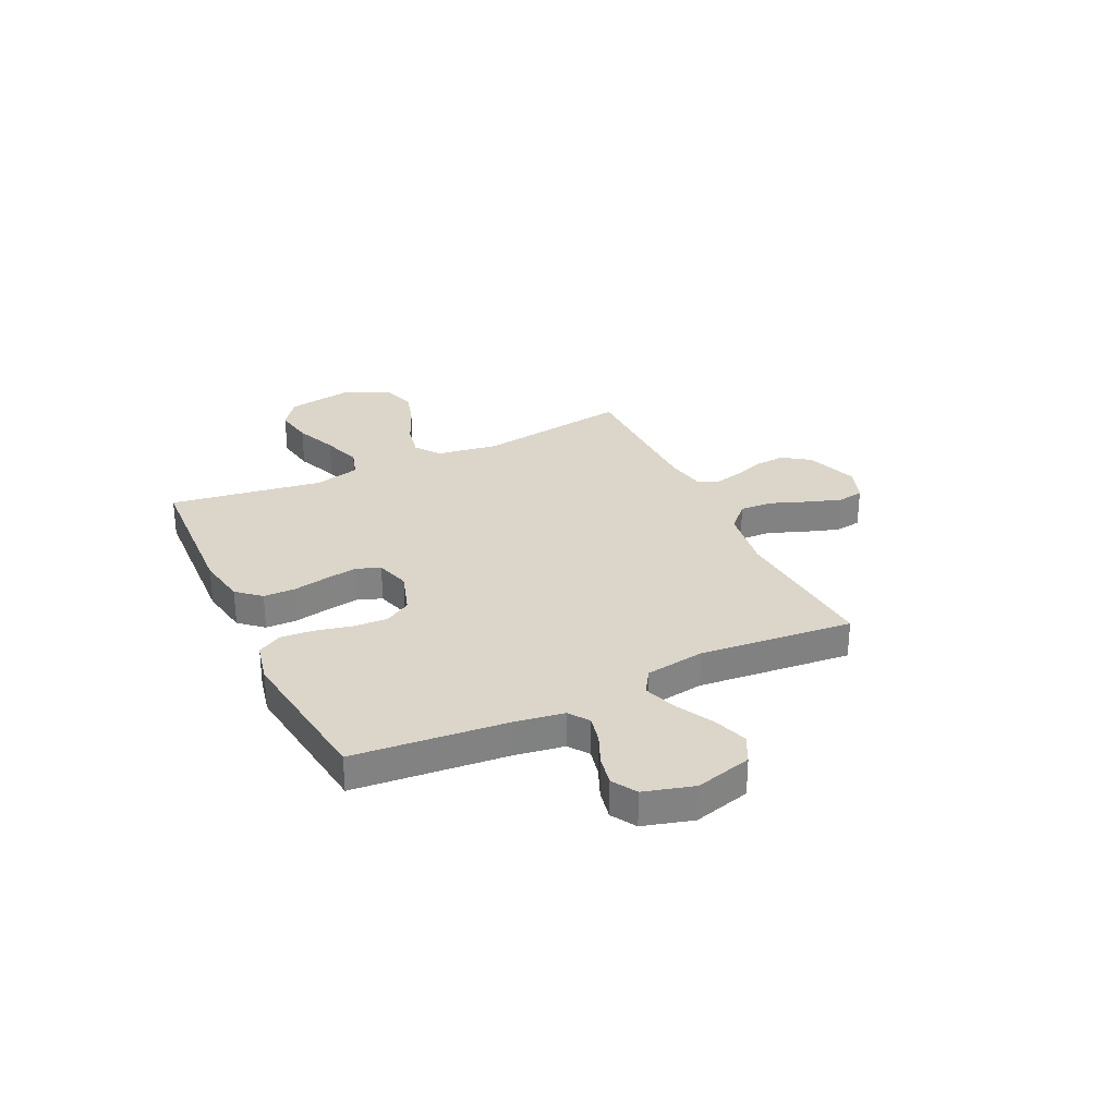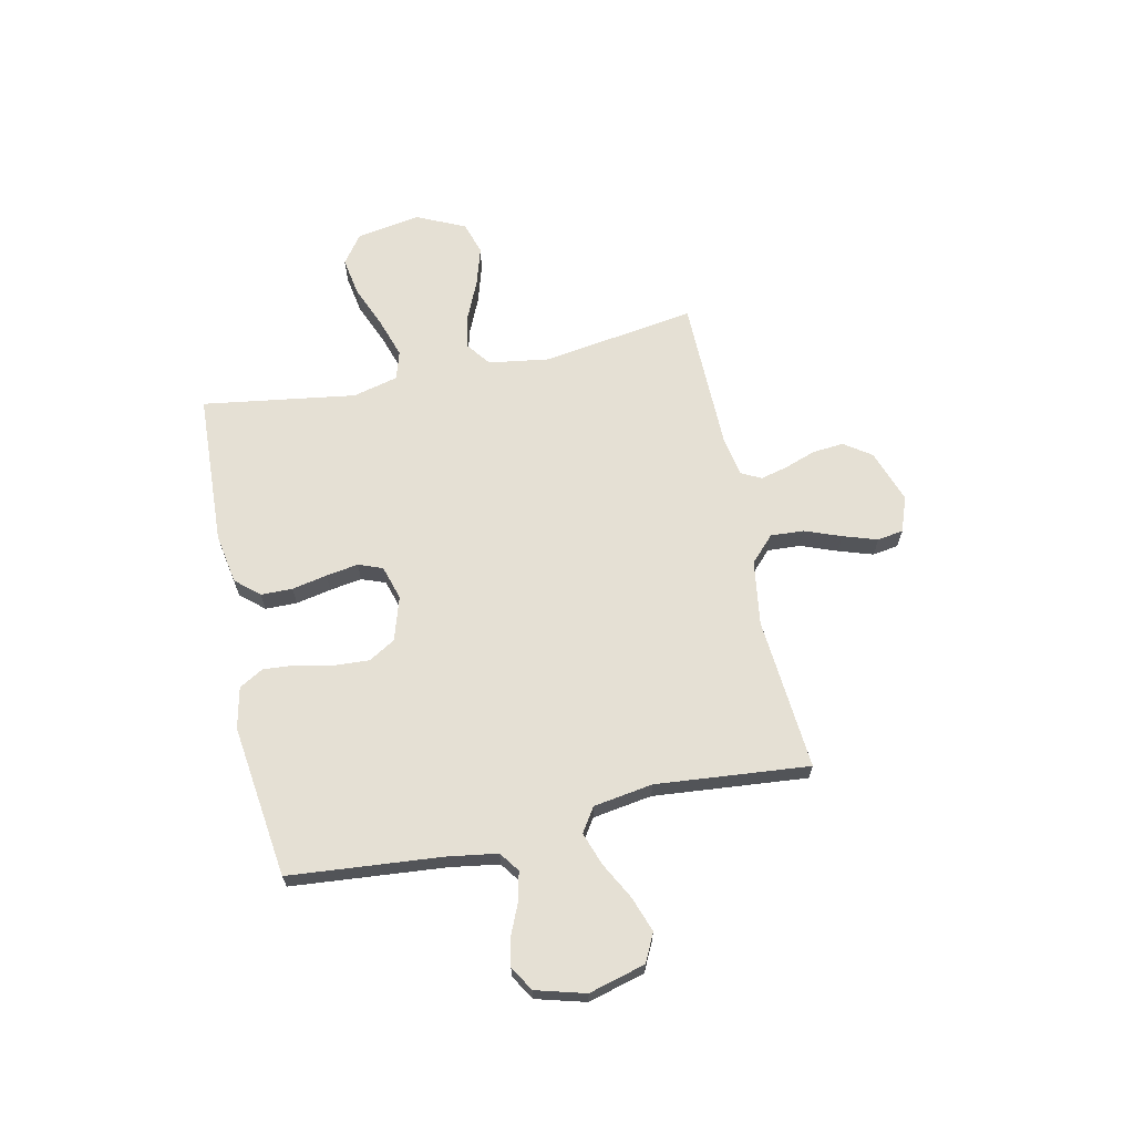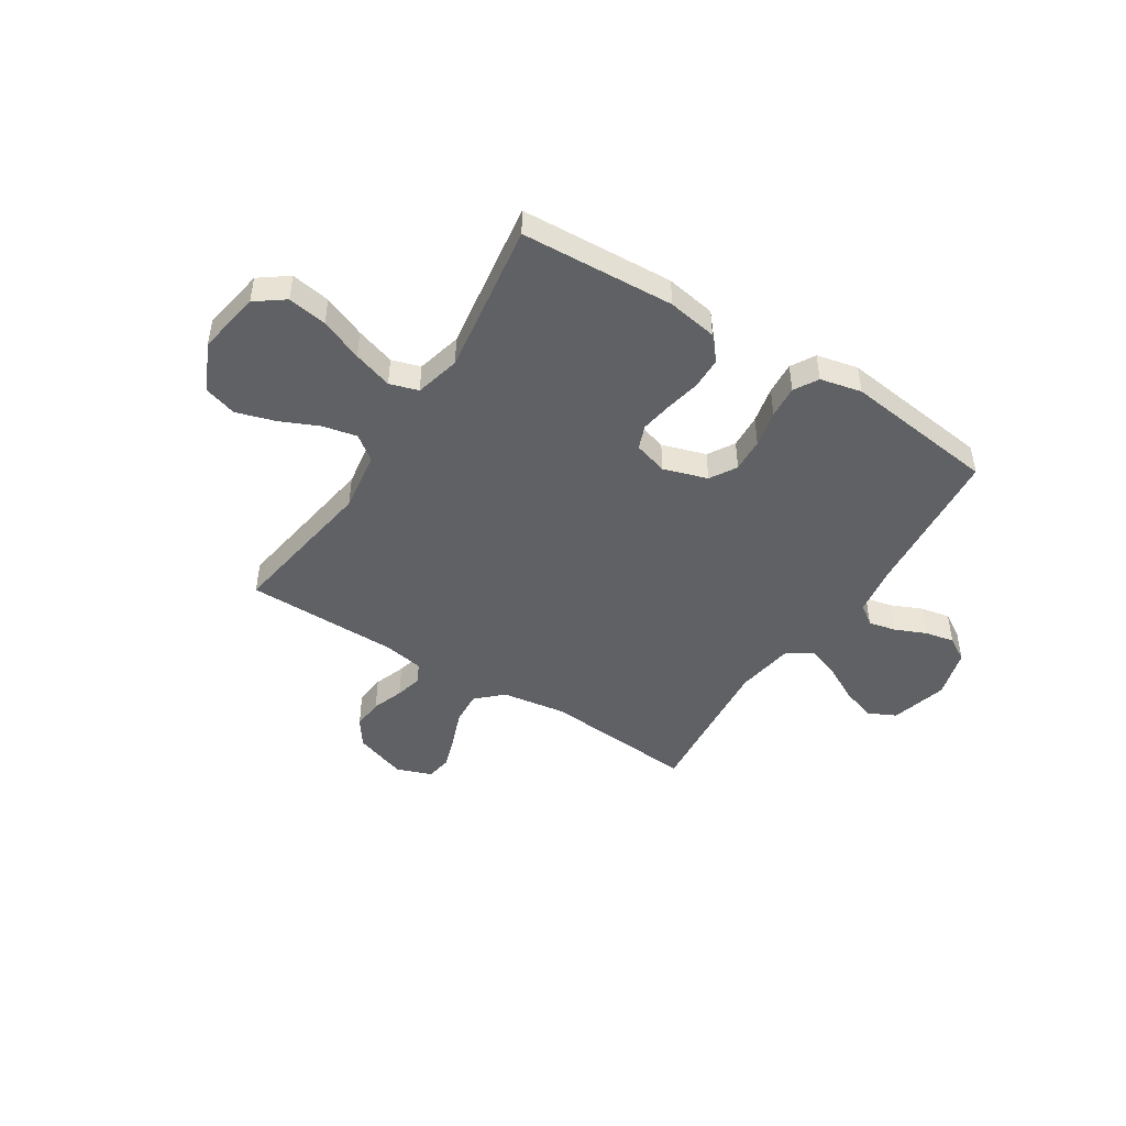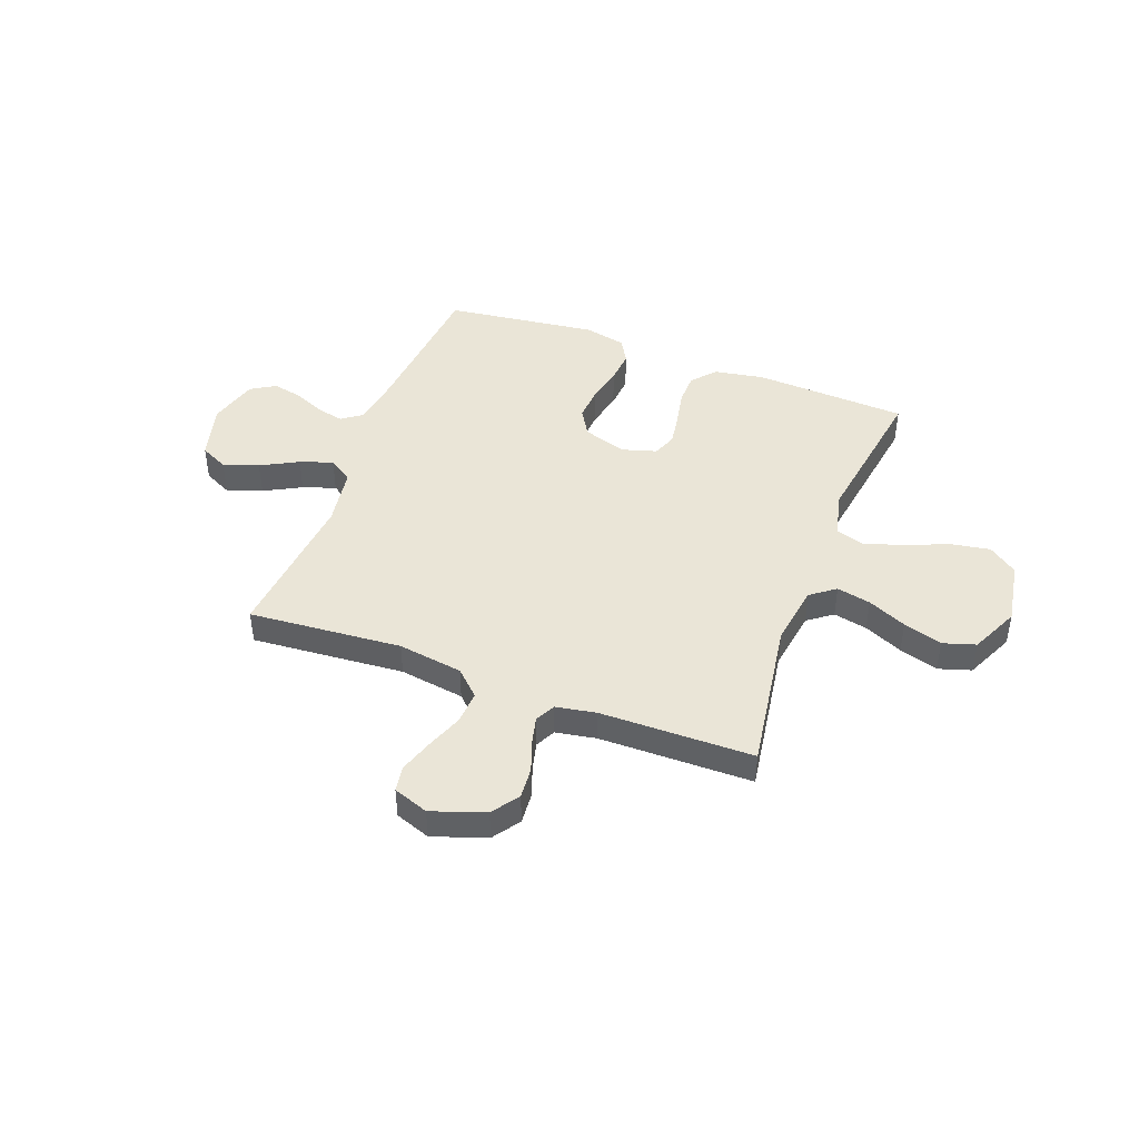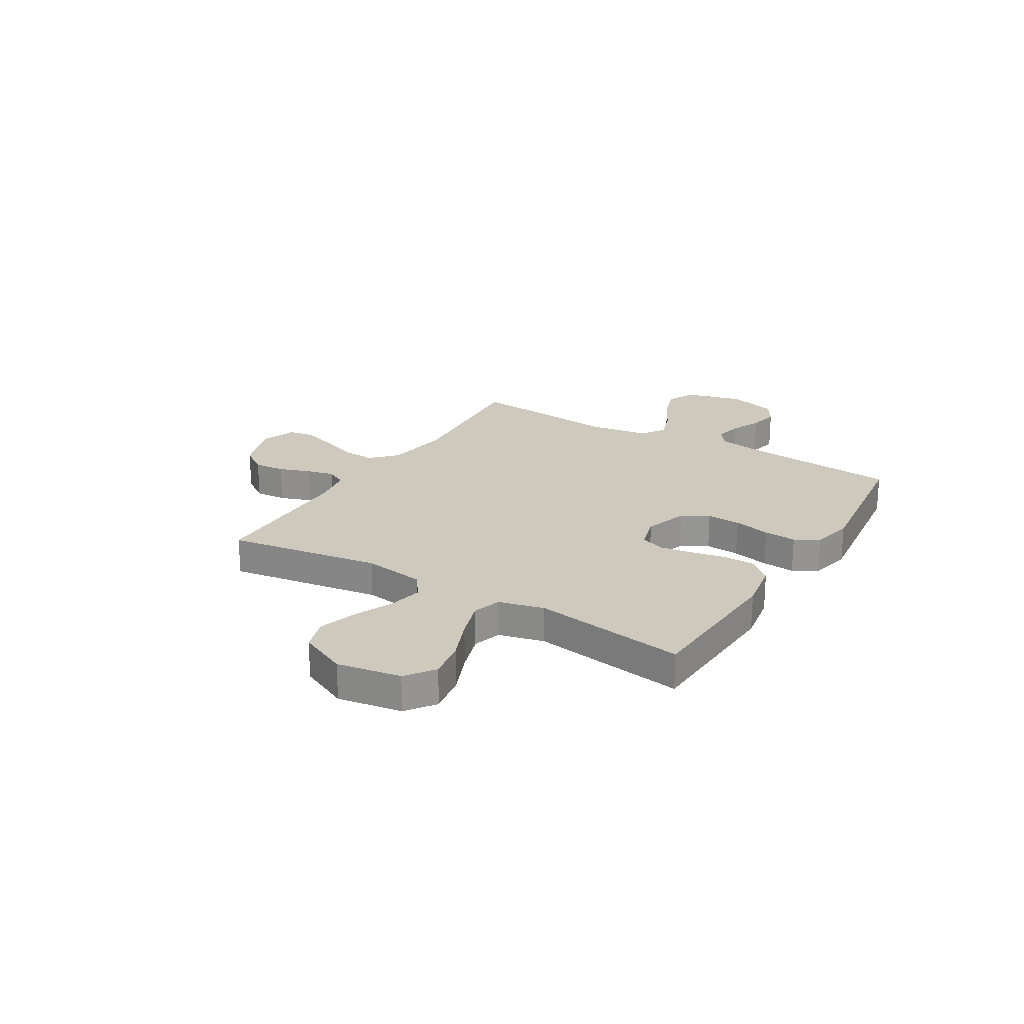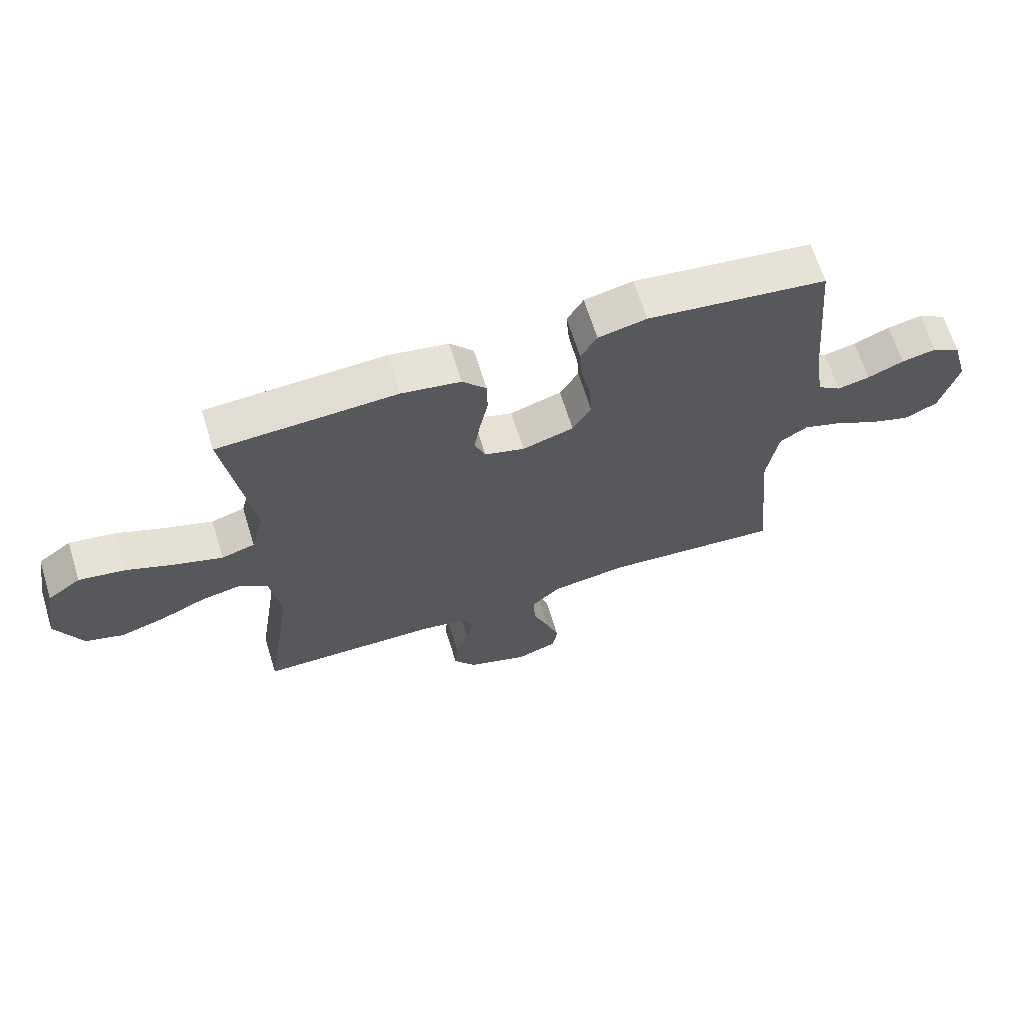
<metadata>
{"format":"obj","ext":"obj","renderer":"f3d","projection":"perspective","resolution":1024,"background":"white","views":[{"elev":29.7,"azim":64.6,"up":"+Y"},{"elev":65.8,"azim":77.8,"up":"+Y"},{"elev":-46.5,"azim":-32.4,"up":"+Y"},{"elev":44.4,"azim":-159.4,"up":"+Y"},{"elev":22.6,"azim":-58.8,"up":"+Y"},{"elev":66.2,"azim":-17.2,"up":"+Z"}]}
</metadata>
<code>
v -0.5 0.07 0.5
v -0.2 0.07 0.515
v -0.102 0.07 0.498
v -0.062 0.07 0.452
v -0.061 0.07 0.39
v -0.075 0.07 0.321
v -0.085 0.07 0.258
v -0.067 0.07 0.211
v 0 0.07 0.191
v 0.086 0.07 0.218
v 0.117 0.07 0.27
v 0.113 0.07 0.337
v 0.097 0.07 0.409
v 0.092 0.07 0.473
v 0.119 0.07 0.52
v 0.2 0.07 0.538
v 0.5 0.07 0.5
v 0.527 0.07 0.2
v 0.542 0.07 0.104
v 0.581 0.07 0.076
v 0.635 0.07 0.088
v 0.695 0.07 0.114
v 0.753 0.07 0.126
v 0.801 0.07 0.097
v 0.828 0.07 0
v 0.798 0.07 -0.111
v 0.743 0.07 -0.138
v 0.674 0.07 -0.114
v 0.601 0.07 -0.075
v 0.537 0.07 -0.053
v 0.49 0.07 -0.084
v 0.472 0.07 -0.2
v 0.5 0.07 -0.5
v 0.2 0.07 -0.476
v 0.073 0.07 -0.495
v 0.024 0.07 -0.542
v 0.028 0.07 -0.607
v 0.055 0.07 -0.678
v 0.077 0.07 -0.745
v 0.069 0.07 -0.796
v 0 0.07 -0.821
v -0.104 0.07 -0.785
v -0.141 0.07 -0.732
v -0.136 0.07 -0.671
v -0.114 0.07 -0.609
v -0.101 0.07 -0.556
v -0.121 0.07 -0.517
v -0.2 0.07 -0.503
v -0.5 0.07 -0.5
v -0.454 0.07 -0.2
v -0.472 0.07 -0.08
v -0.52 0.07 -0.044
v -0.587 0.07 -0.058
v -0.663 0.07 -0.092
v -0.739 0.07 -0.115
v -0.803 0.07 -0.095
v -0.847 0.07 0
v -0.826 0.07 0.125
v -0.77 0.07 0.166
v -0.693 0.07 0.153
v -0.61 0.07 0.119
v -0.533 0.07 0.094
v -0.477 0.07 0.111
v -0.455 0.07 0.2
v -0.5 0 0.5
v -0.2 0 0.515
v -0.102 0 0.498
v -0.062 0 0.452
v -0.061 0 0.39
v -0.075 0 0.321
v -0.085 0 0.258
v -0.067 0 0.211
v 0 0 0.191
v 0.086 0 0.218
v 0.117 0 0.27
v 0.113 0 0.337
v 0.097 0 0.409
v 0.092 0 0.473
v 0.119 0 0.52
v 0.2 0 0.538
v 0.5 0 0.5
v 0.527 0 0.2
v 0.542 0 0.104
v 0.581 0 0.076
v 0.635 0 0.088
v 0.695 0 0.114
v 0.753 0 0.126
v 0.801 0 0.097
v 0.828 0 0
v 0.798 0 -0.111
v 0.743 0 -0.138
v 0.674 0 -0.114
v 0.601 0 -0.075
v 0.537 0 -0.053
v 0.49 0 -0.084
v 0.472 0 -0.2
v 0.5 0 -0.5
v 0.2 0 -0.476
v 0.073 0 -0.495
v 0.024 0 -0.542
v 0.028 0 -0.607
v 0.055 0 -0.678
v 0.077 0 -0.745
v 0.069 0 -0.796
v 0 0 -0.821
v -0.104 0 -0.785
v -0.141 0 -0.732
v -0.136 0 -0.671
v -0.114 0 -0.609
v -0.101 0 -0.556
v -0.121 0 -0.517
v -0.2 0 -0.503
v -0.5 0 -0.5
v -0.454 0 -0.2
v -0.472 0 -0.08
v -0.52 0 -0.044
v -0.587 0 -0.058
v -0.663 0 -0.092
v -0.739 0 -0.115
v -0.803 0 -0.095
v -0.847 0 0
v -0.826 0 0.125
v -0.77 0 0.166
v -0.693 0 0.153
v -0.61 0 0.119
v -0.533 0 0.094
v -0.477 0 0.111
v -0.455 0 0.2
f 58 59 60 61
f 58 61 62
f 57 58 62
f 56 57 62
f 53 54 55 56
f 52 53 56 62
f 51 52 62 63
f 48 49 50
f 47 48 50 51
f 42 43 44 45
f 42 45 46
f 41 42 46
f 40 41 46
f 37 38 39 40
f 37 40 46 47
f 32 33 34
f 31 32 34 35
f 26 27 28 29
f 26 29 30
f 25 26 30
f 24 25 30
f 21 22 23 24
f 20 21 24 30
f 19 20 30 31
f 15 16 17 18
f 12 13 14 15
f 11 12 15 18
f 10 11 18 19
f 3 4 5 6
f 3 6 7
f 64 1 2 3
f 64 3 7
f 63 64 7 8
f 51 63 8 9
f 36 37 47 51
f 31 35 36 51
f 19 31 51
f 9 10 19 51
f 125 124 123 122
f 126 125 122
f 126 122 121
f 126 121 120
f 120 119 118 117
f 126 120 117 116
f 127 126 116 115
f 114 113 112
f 115 114 112 111
f 109 108 107 106
f 110 109 106
f 110 106 105
f 110 105 104
f 104 103 102 101
f 111 110 104 101
f 98 97 96
f 99 98 96 95
f 93 92 91 90
f 94 93 90
f 94 90 89
f 94 89 88
f 88 87 86 85
f 94 88 85 84
f 95 94 84 83
f 82 81 80 79
f 79 78 77 76
f 82 79 76 75
f 83 82 75 74
f 70 69 68 67
f 71 70 67
f 67 66 65 128
f 71 67 128
f 72 71 128 127
f 73 72 127 115
f 115 111 101 100
f 115 100 99 95
f 115 95 83
f 115 83 74 73
f 1 65 66 2
f 2 66 67 3
f 3 67 68 4
f 4 68 69 5
f 5 69 70 6
f 6 70 71 7
f 7 71 72 8
f 8 72 73 9
f 9 73 74 10
f 10 74 75 11
f 11 75 76 12
f 12 76 77 13
f 13 77 78 14
f 14 78 79 15
f 15 79 80 16
f 16 80 81 17
f 17 81 82 18
f 18 82 83 19
f 19 83 84 20
f 20 84 85 21
f 21 85 86 22
f 22 86 87 23
f 23 87 88 24
f 24 88 89 25
f 25 89 90 26
f 26 90 91 27
f 27 91 92 28
f 28 92 93 29
f 29 93 94 30
f 30 94 95 31
f 31 95 96 32
f 32 96 97 33
f 33 97 98 34
f 34 98 99 35
f 35 99 100 36
f 36 100 101 37
f 37 101 102 38
f 38 102 103 39
f 39 103 104 40
f 40 104 105 41
f 41 105 106 42
f 42 106 107 43
f 43 107 108 44
f 44 108 109 45
f 45 109 110 46
f 46 110 111 47
f 47 111 112 48
f 48 112 113 49
f 49 113 114 50
f 50 114 115 51
f 51 115 116 52
f 52 116 117 53
f 53 117 118 54
f 54 118 119 55
f 55 119 120 56
f 56 120 121 57
f 57 121 122 58
f 58 122 123 59
f 59 123 124 60
f 60 124 125 61
f 61 125 126 62
f 62 126 127 63
f 63 127 128 64
f 64 128 65 1

</code>
